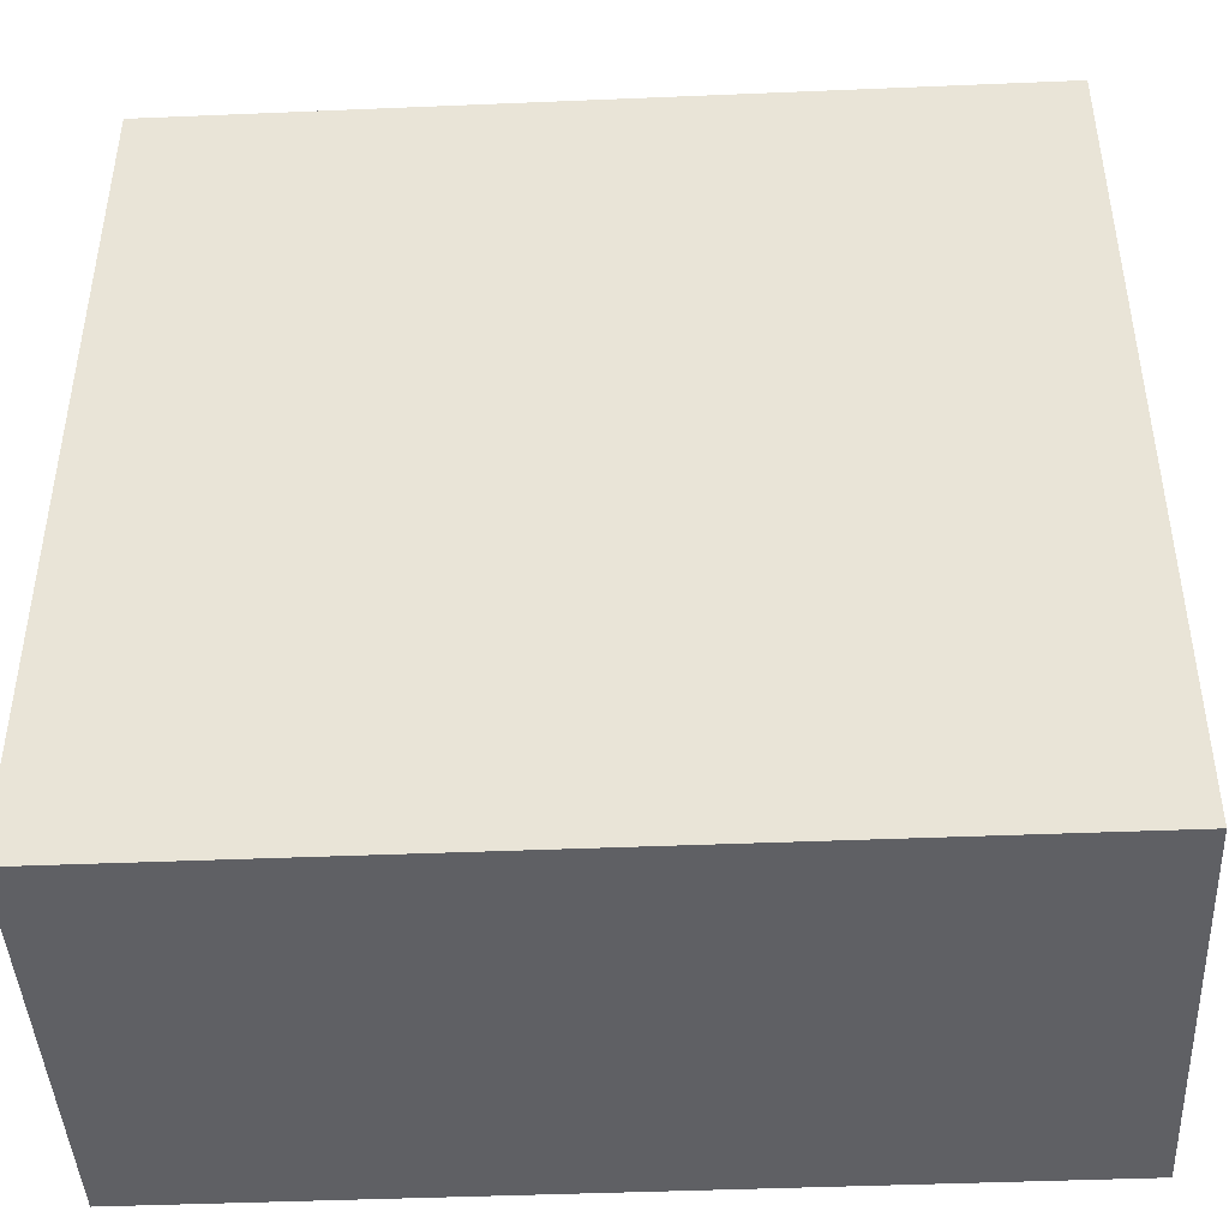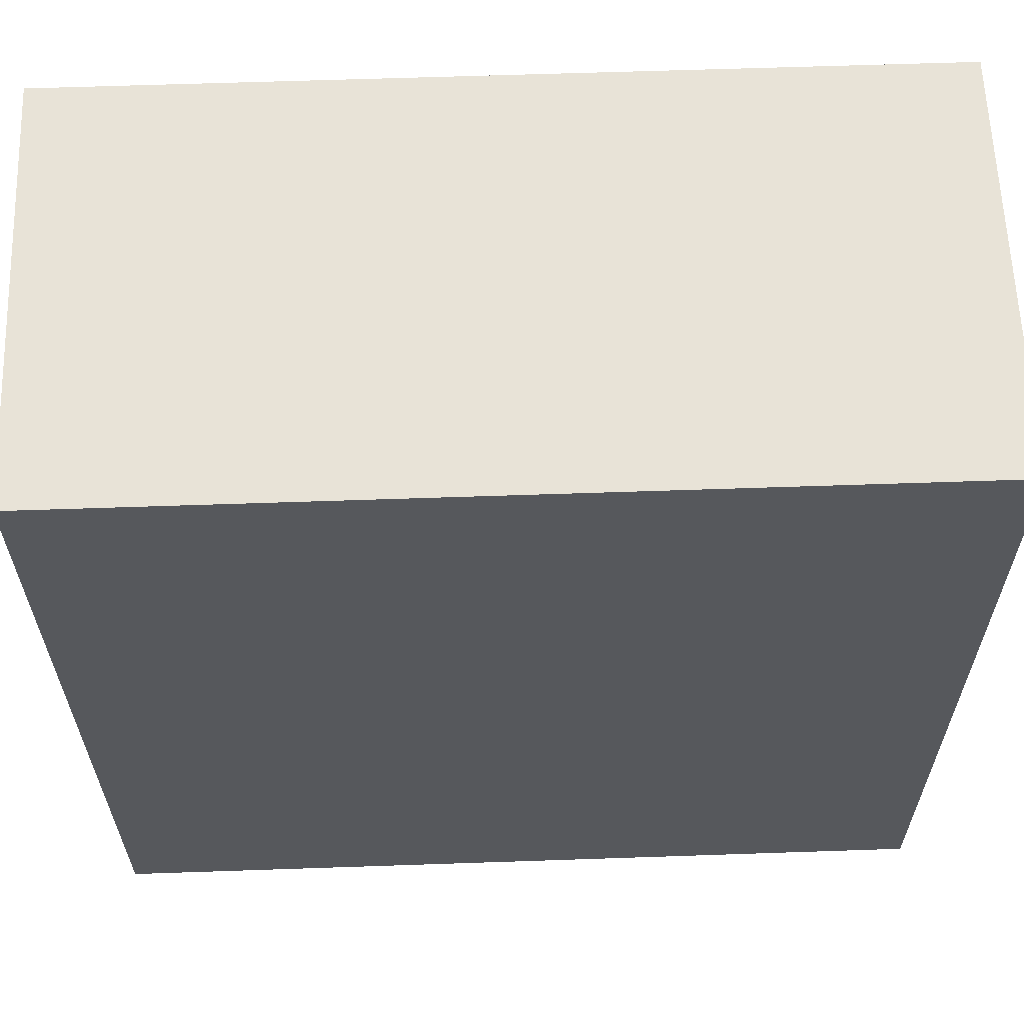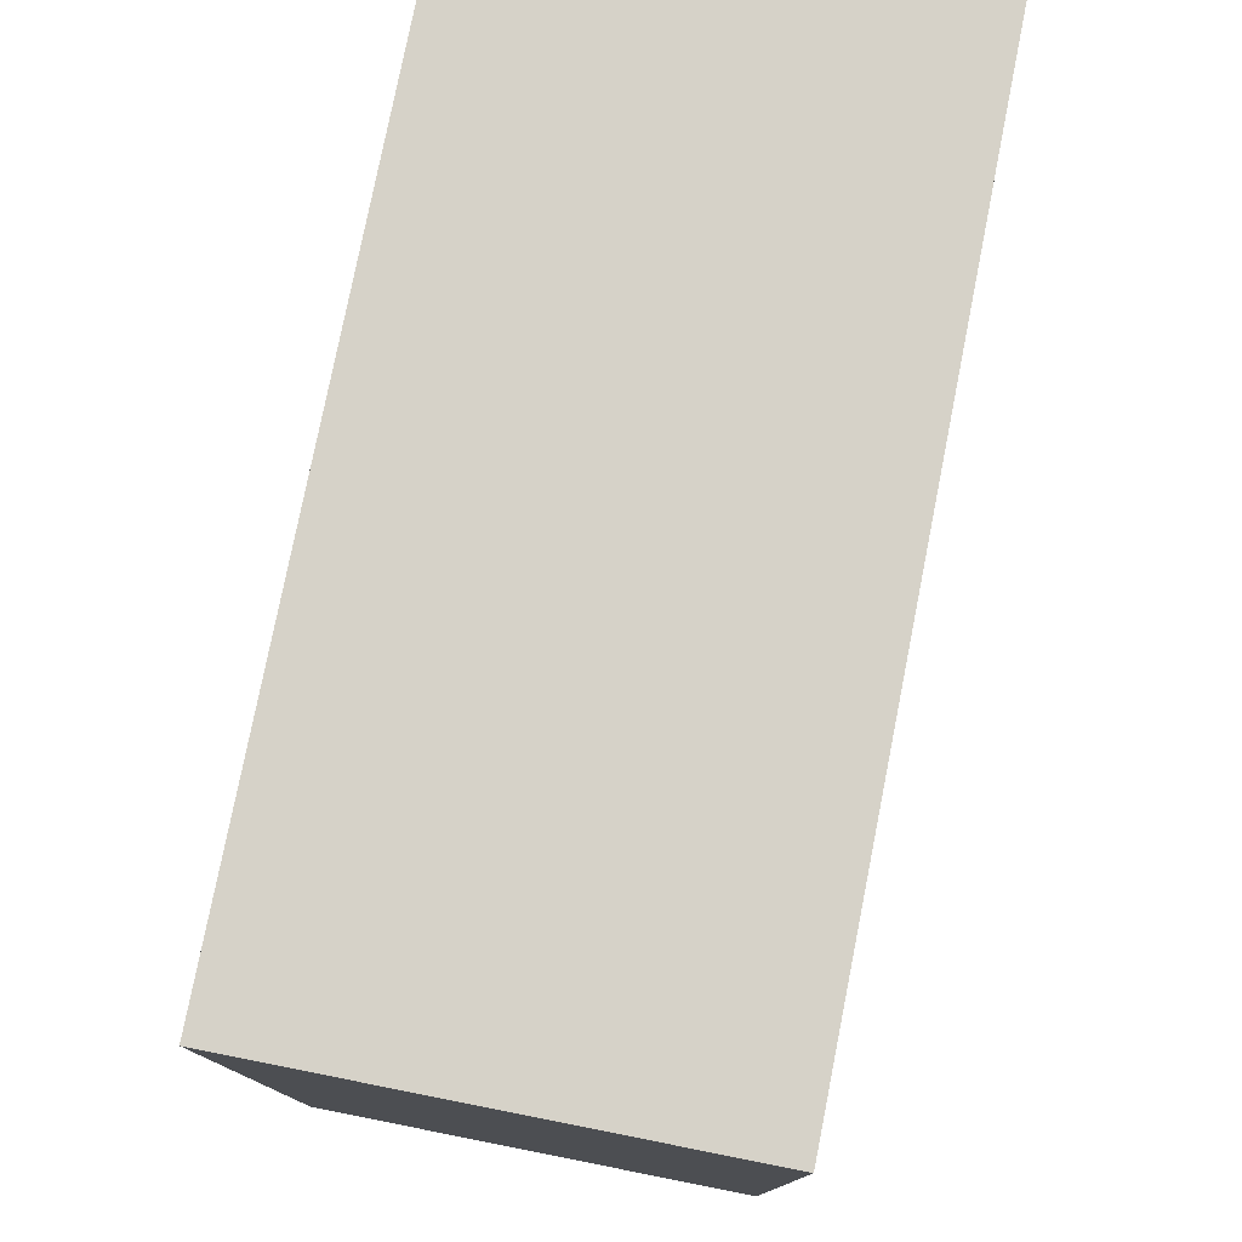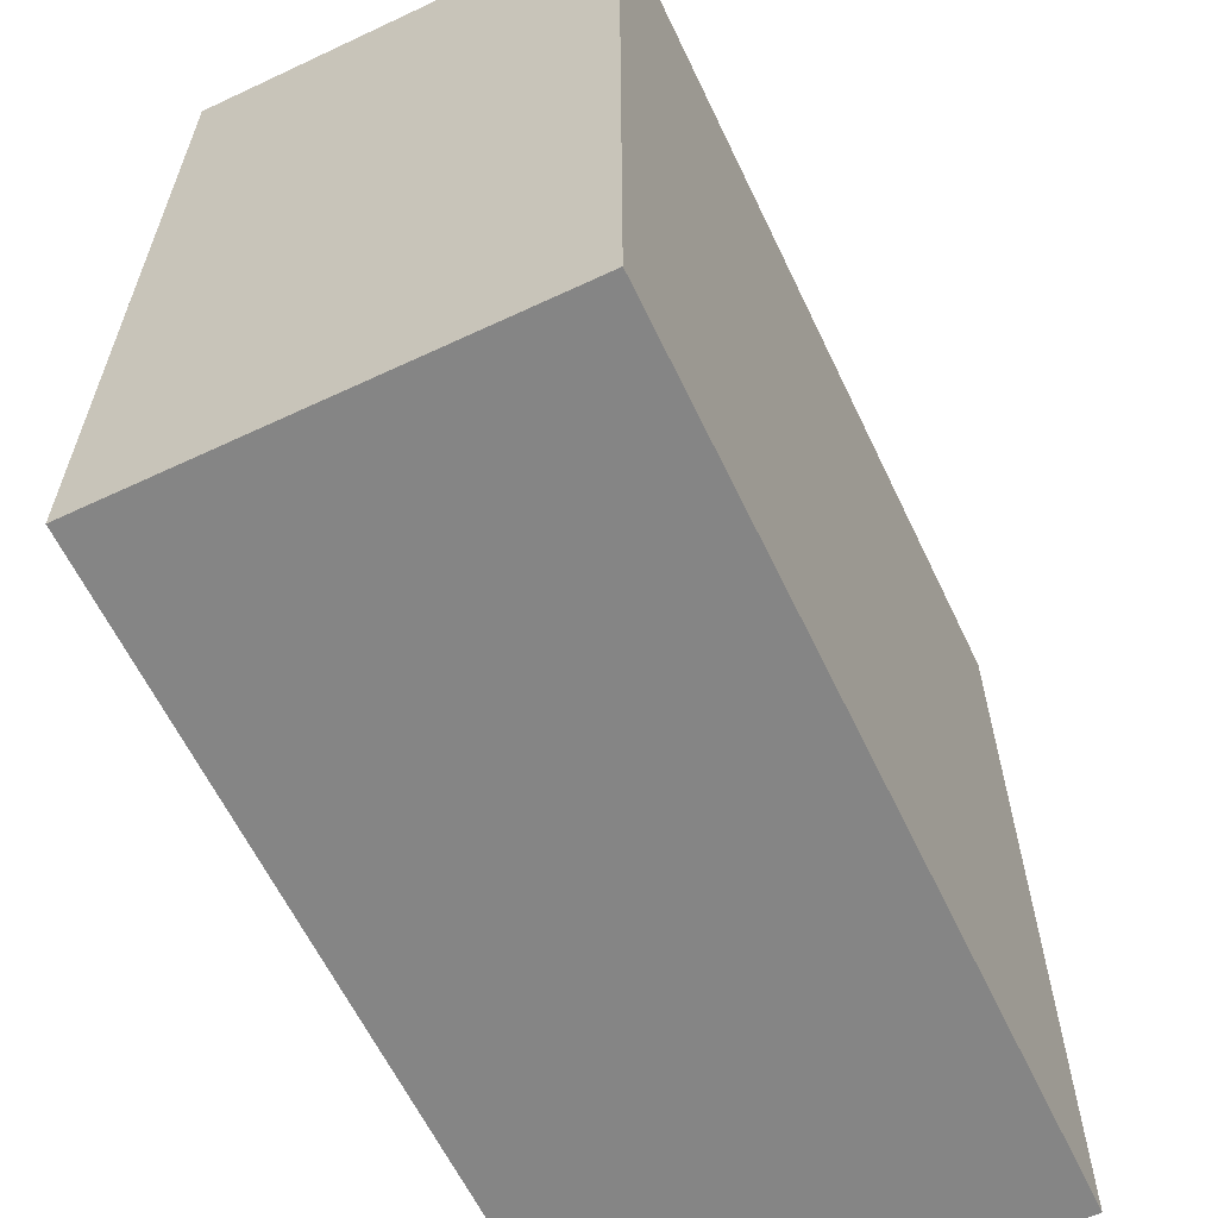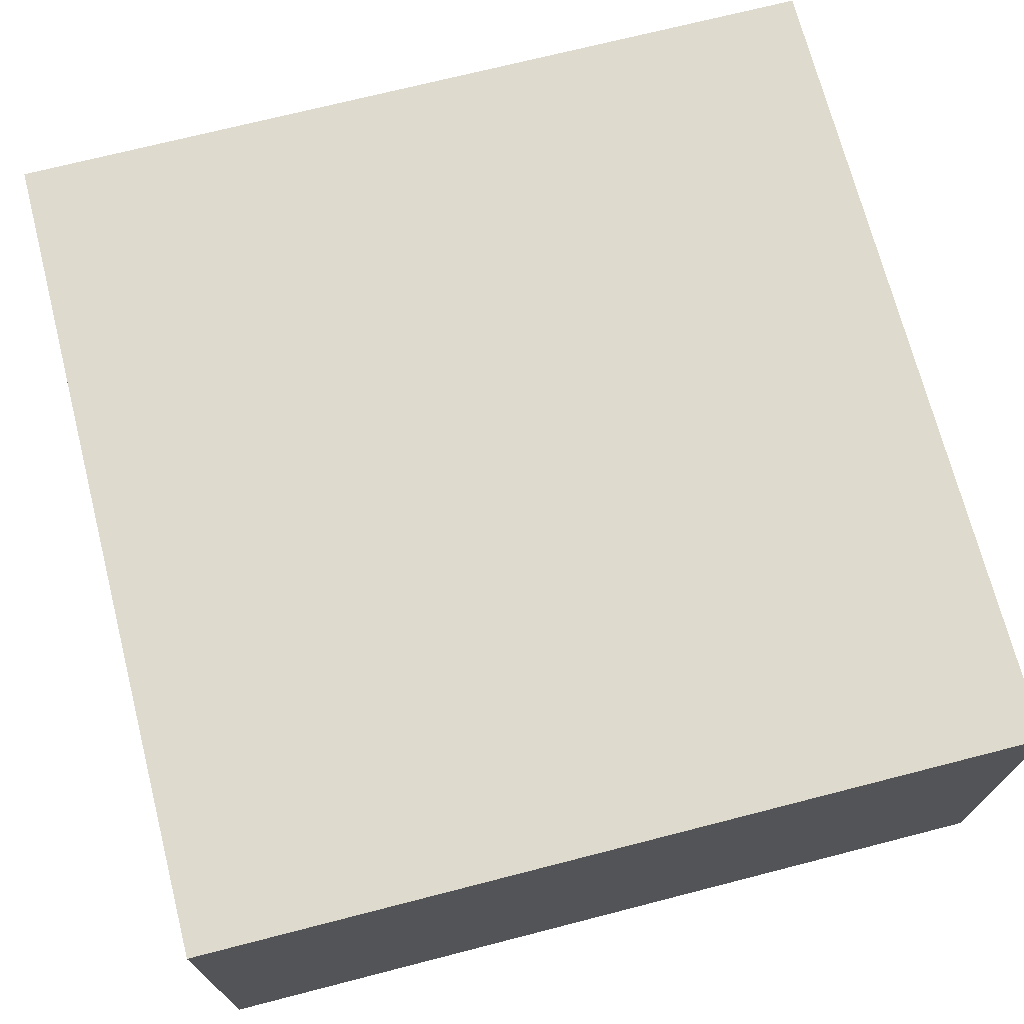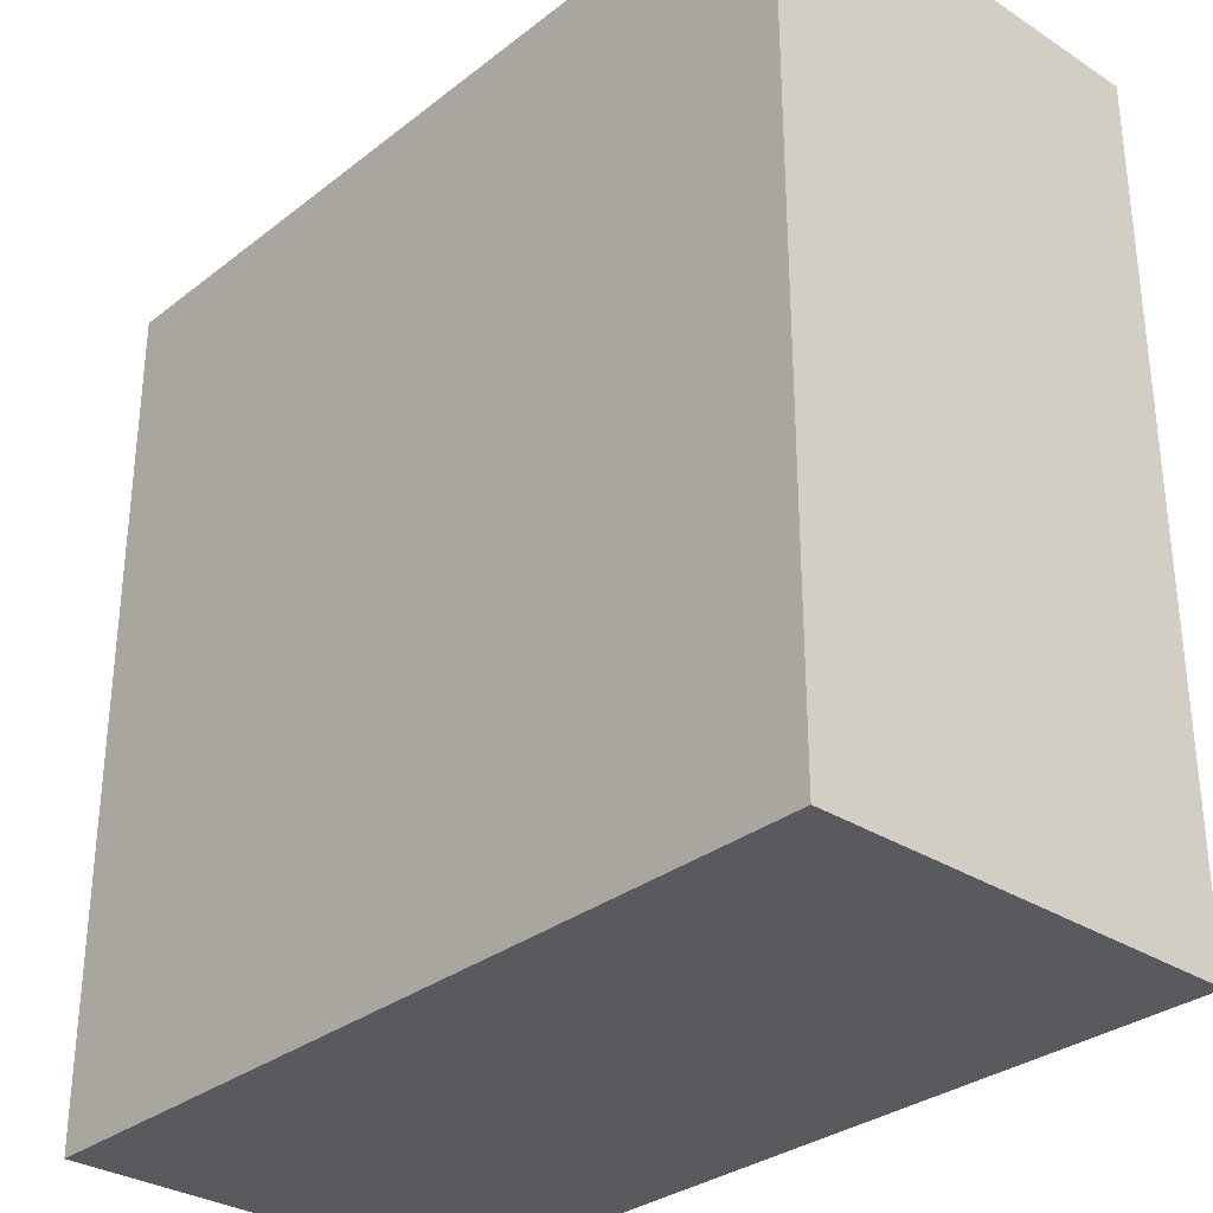
<metadata>
{"format":"obj","ext":"obj","renderer":"f3d","projection":"perspective","resolution":1024,"background":"white","views":[{"elev":-43.9,"azim":2.8,"up":"+Z"},{"elev":61.8,"azim":-2.0,"up":"+Z"},{"elev":78.1,"azim":-78.8,"up":"+Z"},{"elev":-61.8,"azim":-64.5,"up":"+Z"},{"elev":71.1,"azim":165.6,"up":"+Y"},{"elev":-31.3,"azim":47.6,"up":"+Z"}]}
</metadata>
<code>
o Box_Cube.007
v -4 0 4
v -4 4 4
v -4 -0 -4
v -4 4 -4
v 4 0 4
v 4 4 4
v 4 -0 -4
v 4 4 -4
f 2 3 1
f 4 7 3
f 8 5 7
f 6 1 5
f 7 1 3
f 4 6 8
f 2 4 3
f 4 8 7
f 8 6 5
f 6 2 1
f 7 5 1
f 4 2 6

</code>
